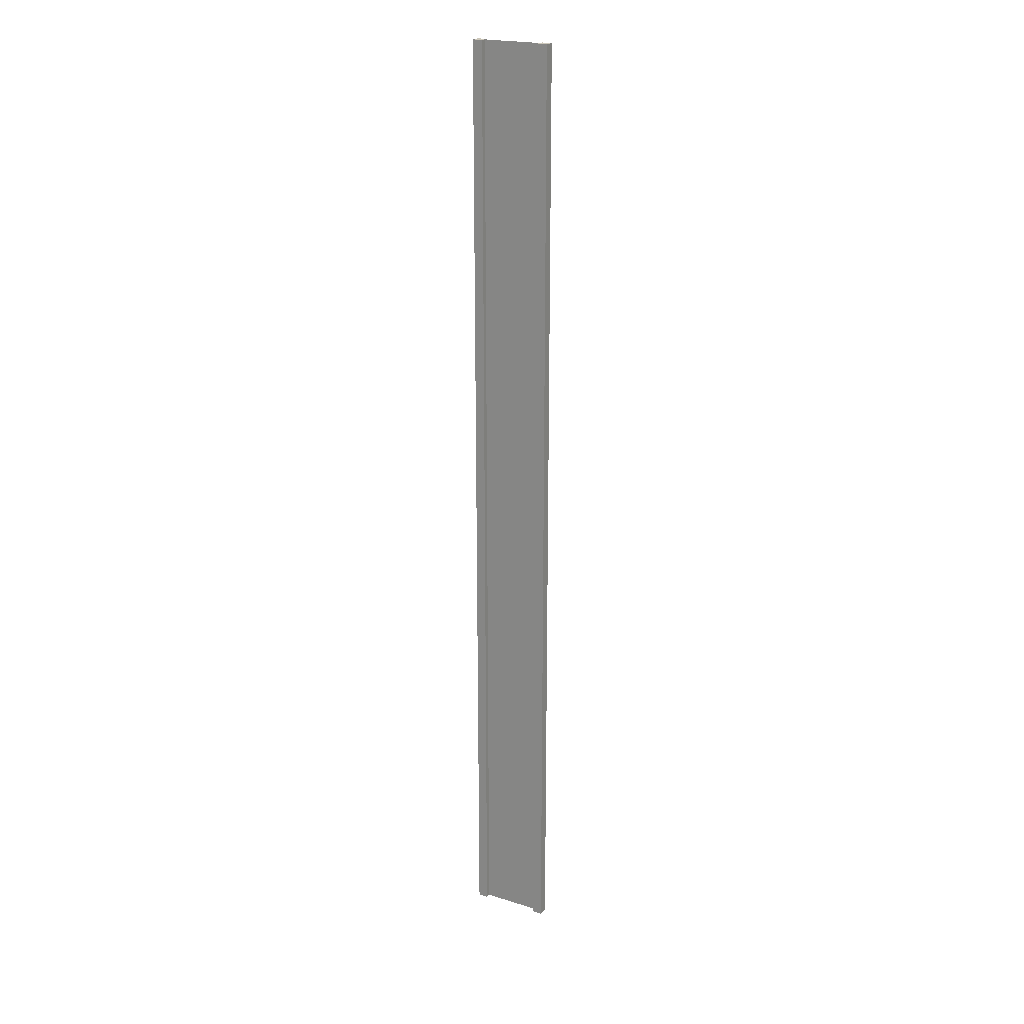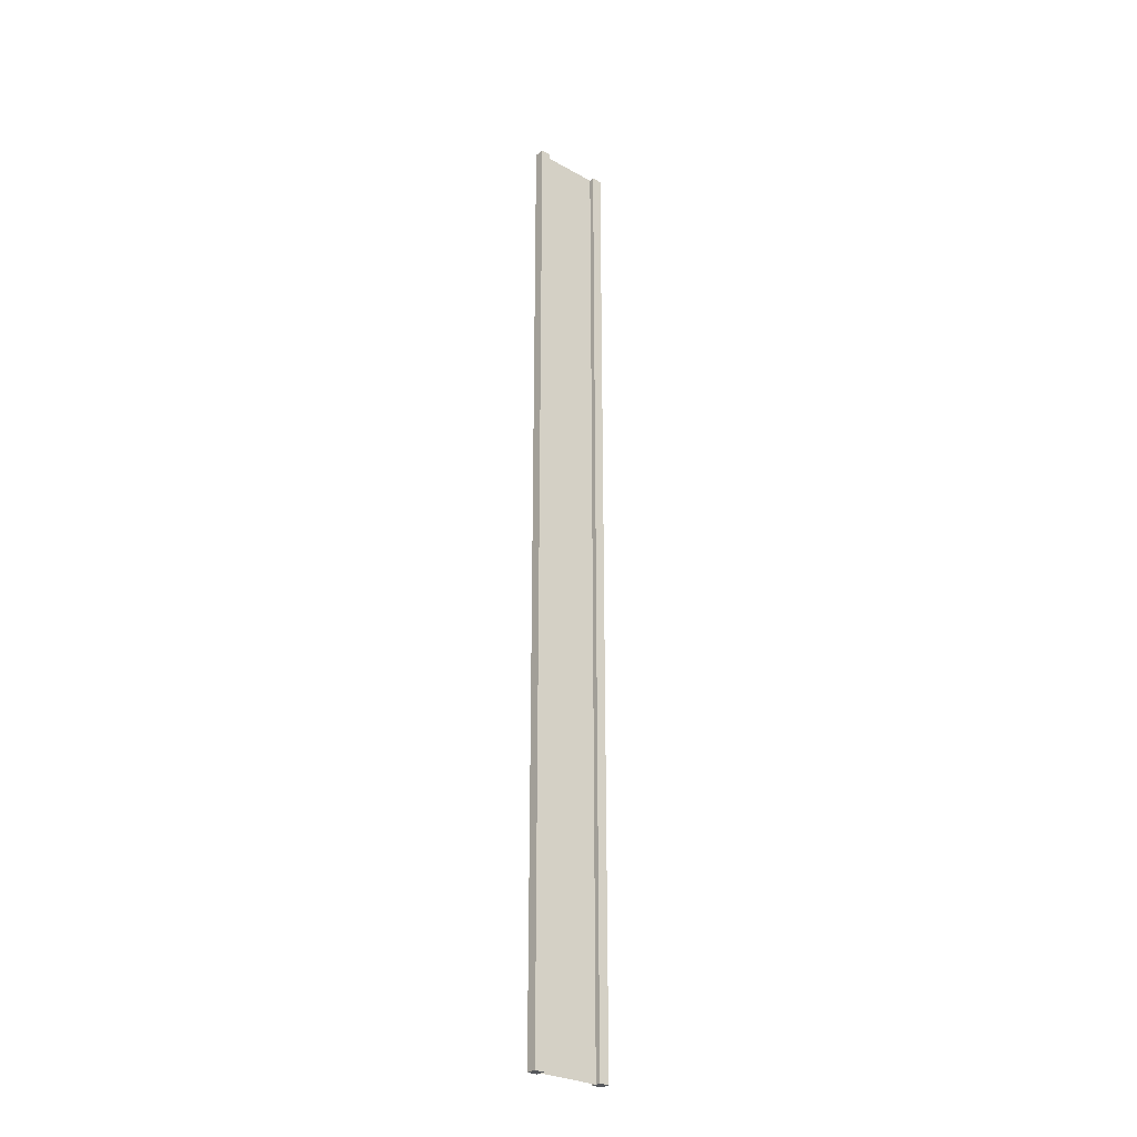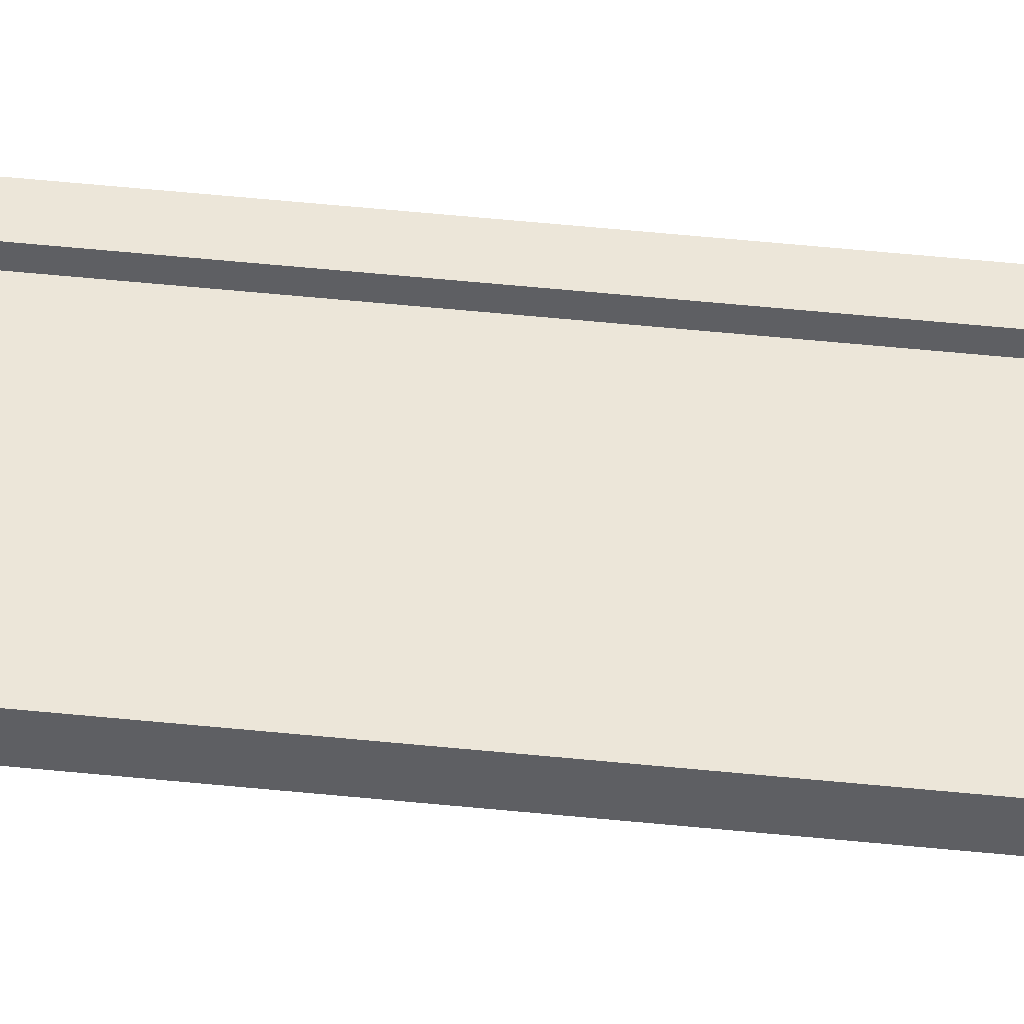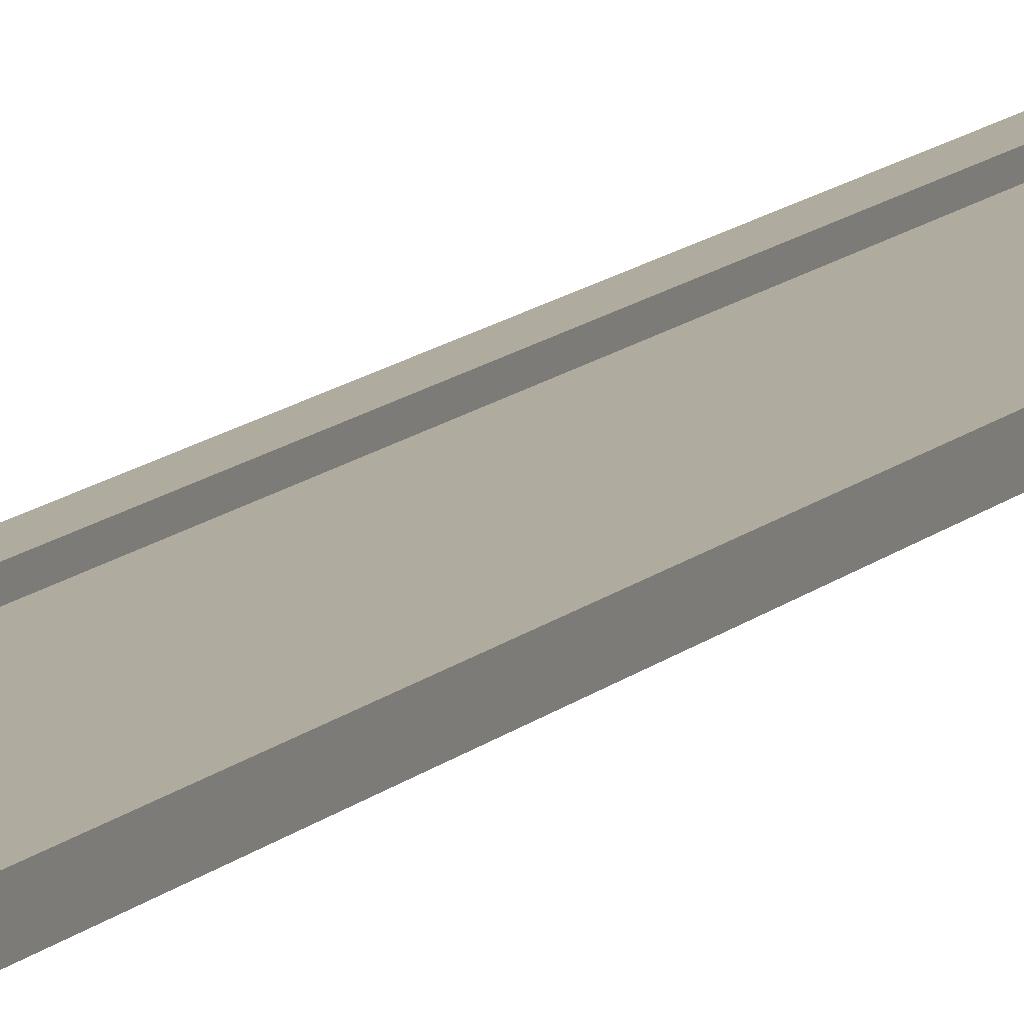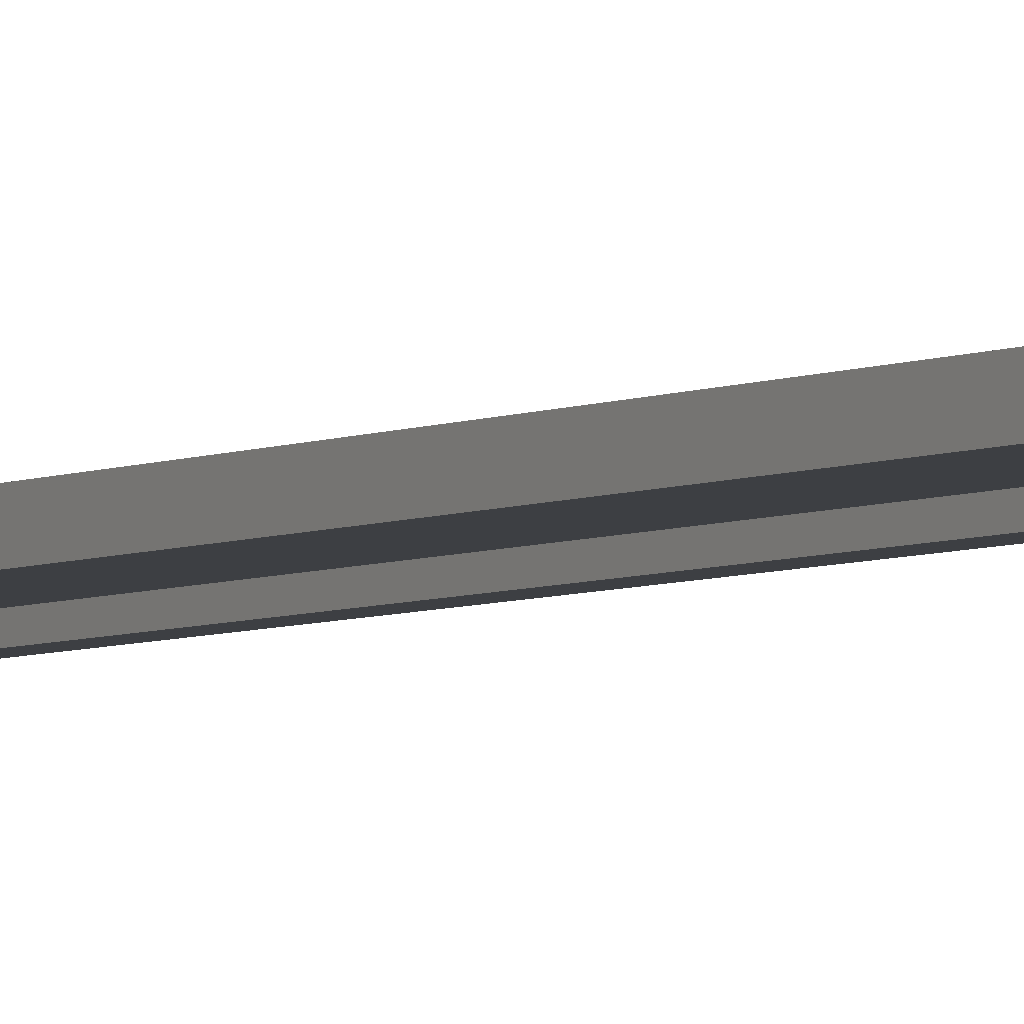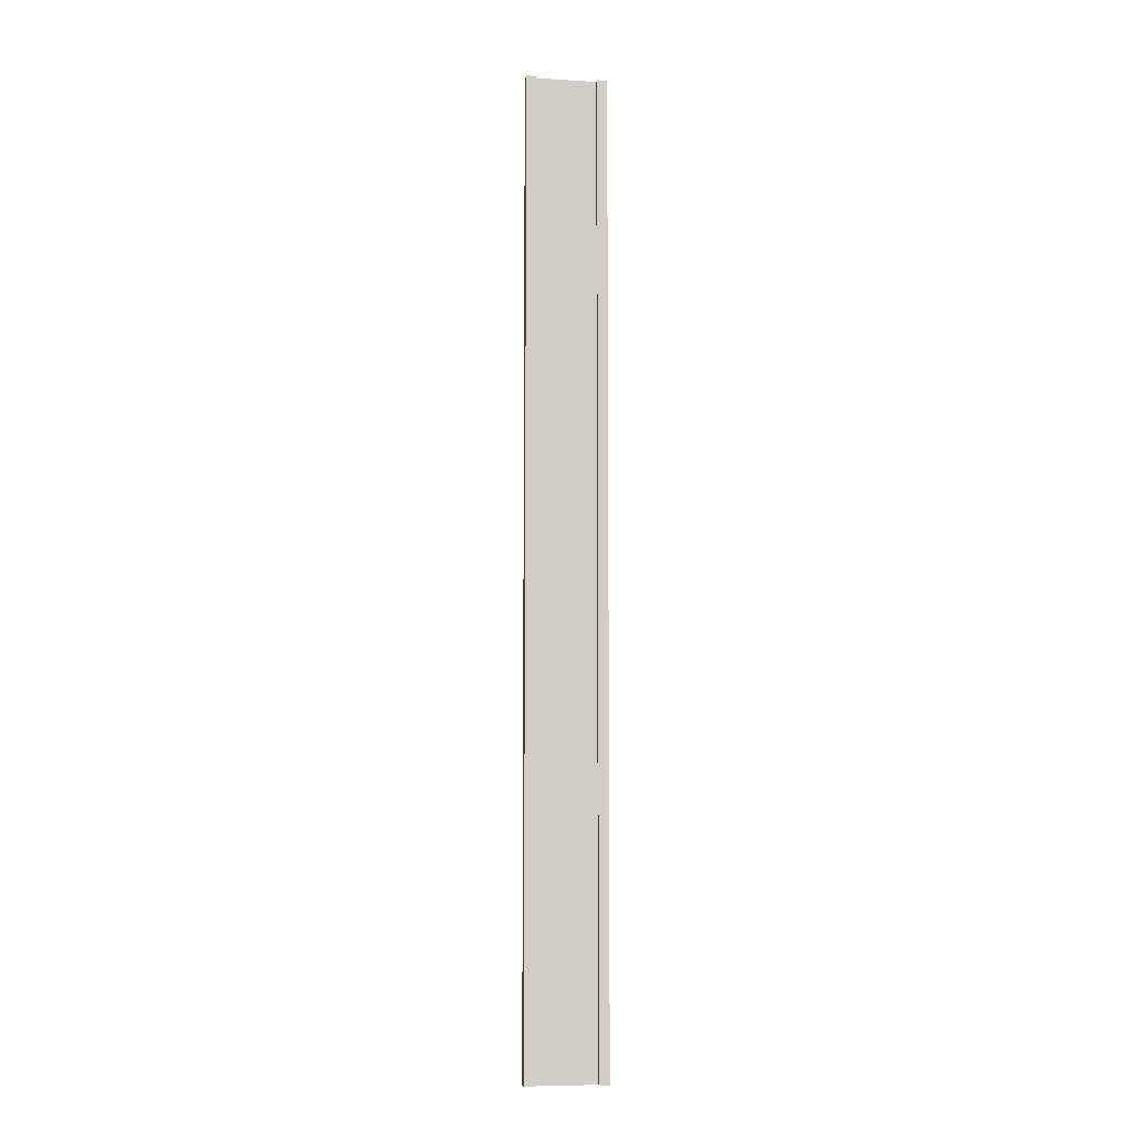
<metadata>
{"format":"obj","ext":"obj","renderer":"f3d","projection":"perspective","resolution":1024,"background":"white","views":[{"elev":21.4,"azim":-151.3,"up":"+Y"},{"elev":-28.2,"azim":140.0,"up":"+Y"},{"elev":48.7,"azim":96.6,"up":"+Z"},{"elev":9.6,"azim":-158.9,"up":"+Z"},{"elev":-3.8,"azim":-28.4,"up":"+Z"},{"elev":-7.4,"azim":-9.8,"up":"+Y"}]}
</metadata>
<code>
g pb_Mesh-199838
v -0.75 -15.34 0.25
v -1 -15.34 0.25
v -0.75 8.656 0.25
v -1 8.656 0.25
v -1 -15.34 0.25
v -1 -15.34 -1.162e-06
v -1 8.656 0.25
v -1 8.656 -1.162e-06
v -1 -15.34 -1.162e-06
v -0.75 -15.34 -1.11e-06
v -1 8.656 -1.162e-06
v -0.75 8.656 -1.11e-06
v 1 -15.34 -7.448e-07
v 1 -15.34 0.25
v 1 8.656 -7.448e-07
v 1 8.656 0.25
v -0.75 8.656 0.25
v -1 8.656 0.25
v -0.75 8.656 -1.11e-06
v -1 8.656 -1.162e-06
v -0.75 -15.34 -1.11e-06
v -1 -15.34 -1.162e-06
v -0.75 -15.34 0.25
v -1 -15.34 0.25
v 0.75 -15.34 -7.97e-07
v 0.75 -15.34 0.25
v 1 -15.34 -7.448e-07
v 1 -15.34 0.25
v 0.75 8.656 -7.97e-07
v 0.75 -15.34 -7.97e-07
v 1 8.656 -7.448e-07
v 1 -15.34 -7.448e-07
v 0.75 -15.34 0.25
v 0.75 8.656 0.25
v 1 -15.34 0.25
v 1 8.656 0.25
v 0.75 8.656 0.25
v 0.75 8.656 -7.97e-07
v 1 8.656 0.25
v 1 8.656 -7.448e-07
v -0.75 -15.34 0.25
v -0.75 8.656 0.25
v -0.75 -15.34 -1.11e-06
v -0.75 8.656 -1.11e-06
v 0.75 8.656 0.25
v 0.75 -15.34 0.25
v 0.75 8.656 -7.97e-07
v 0.75 -15.34 -7.97e-07
v -0.75 -15.34 0.125
v -0.75 8.656 0.125
v 0.75 -15.34 0.125
v 0.75 8.656 0.125
g pb_Mesh-199838_0
f 3 2 1
f 3 4 2
f 7 6 5
f 7 8 6
f 11 10 9
f 11 12 10
f 15 14 13
f 15 16 14
f 19 18 17
f 19 20 18
f 23 22 21
f 23 24 22
f 27 26 25
f 27 28 26
f 31 30 29
f 31 32 30
f 35 34 33
f 35 36 34
f 39 38 37
f 39 40 38
f 43 42 41
f 43 44 42
f 47 46 45
f 47 48 46
g pb_Mesh-199838_1
f 51 50 49
f 51 52 50

</code>
